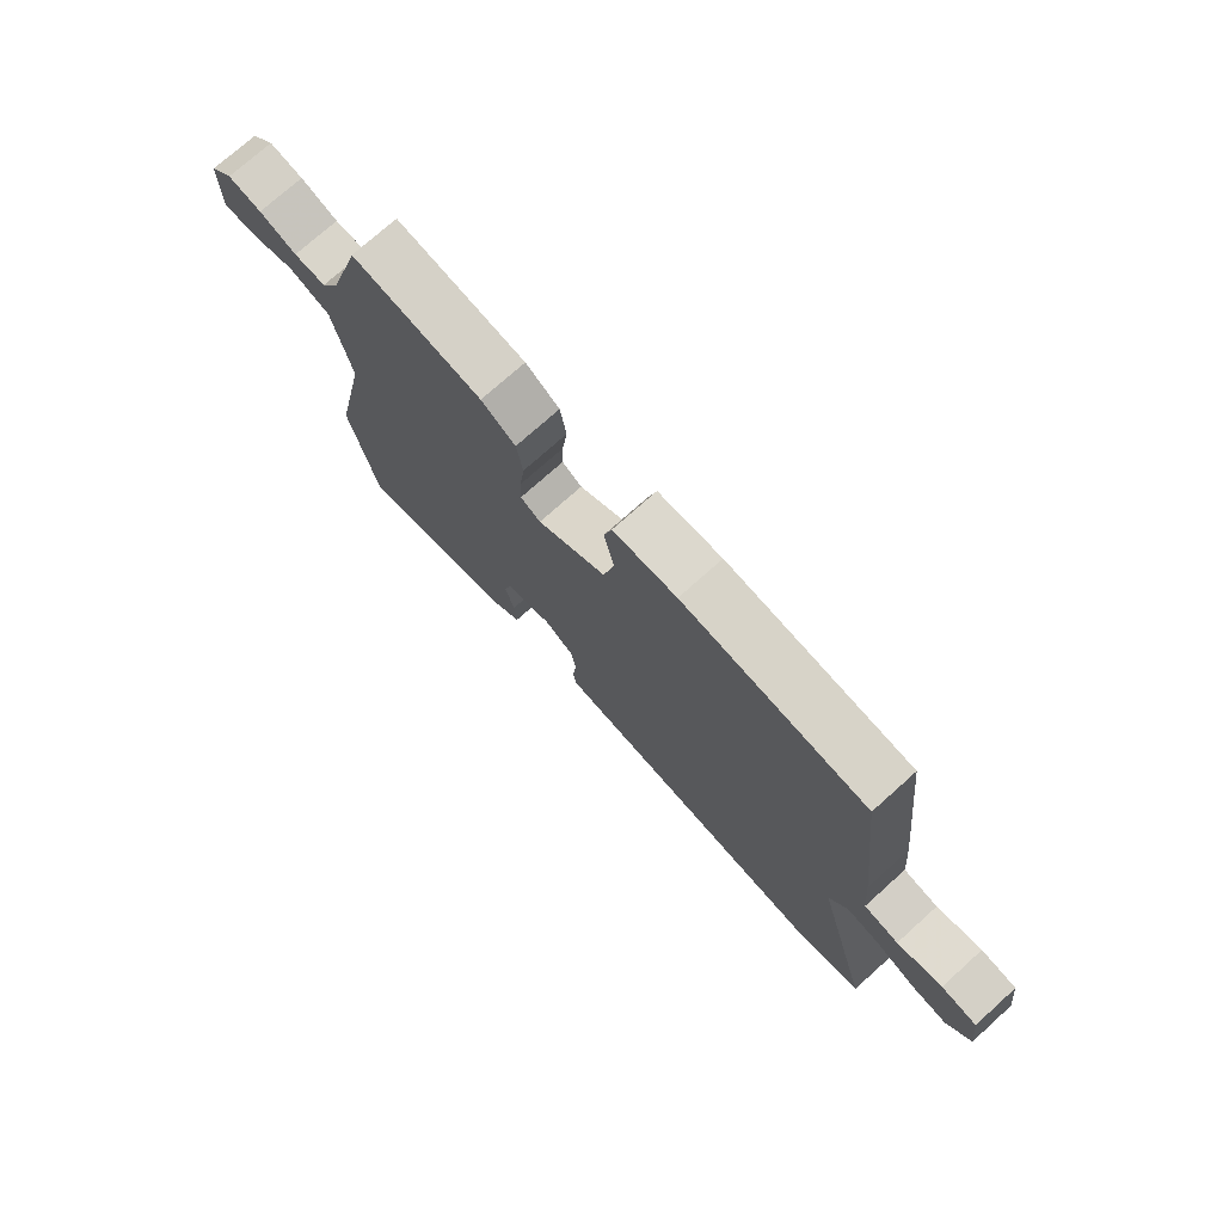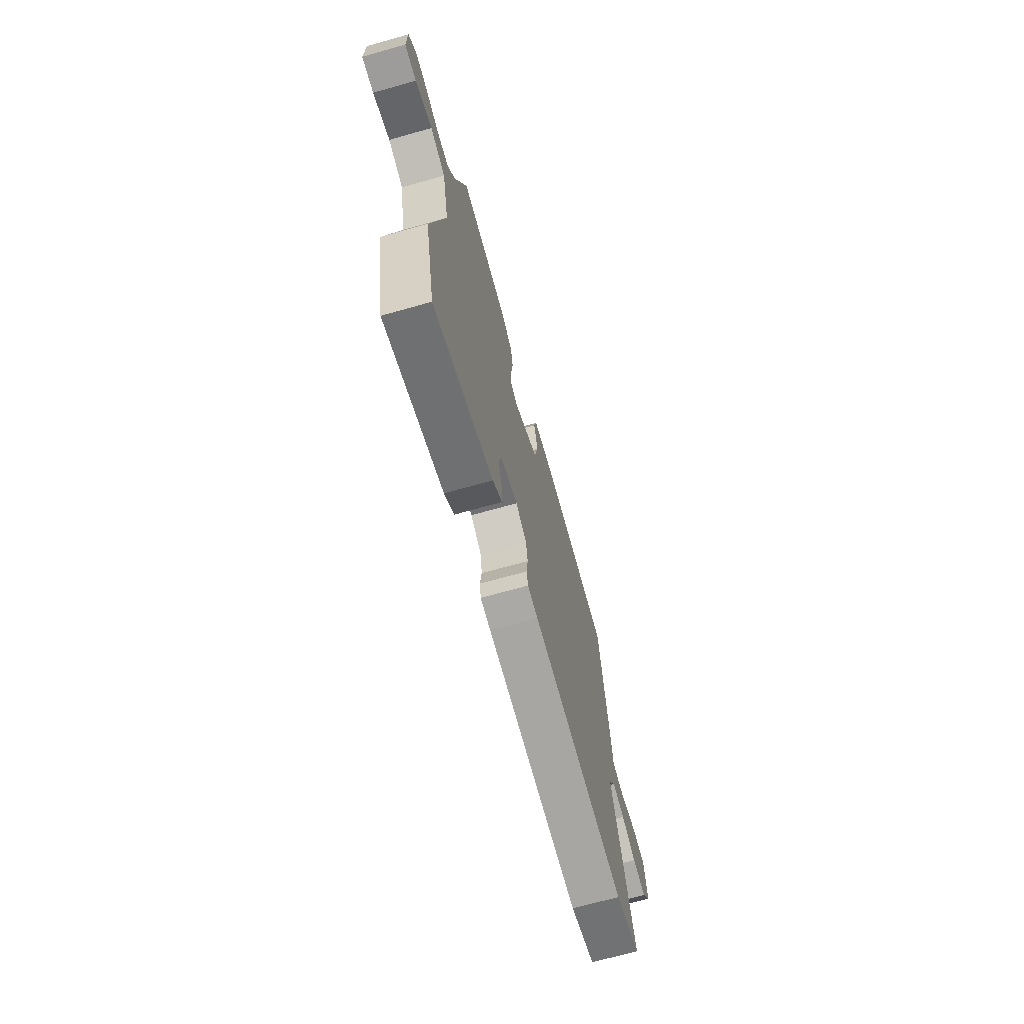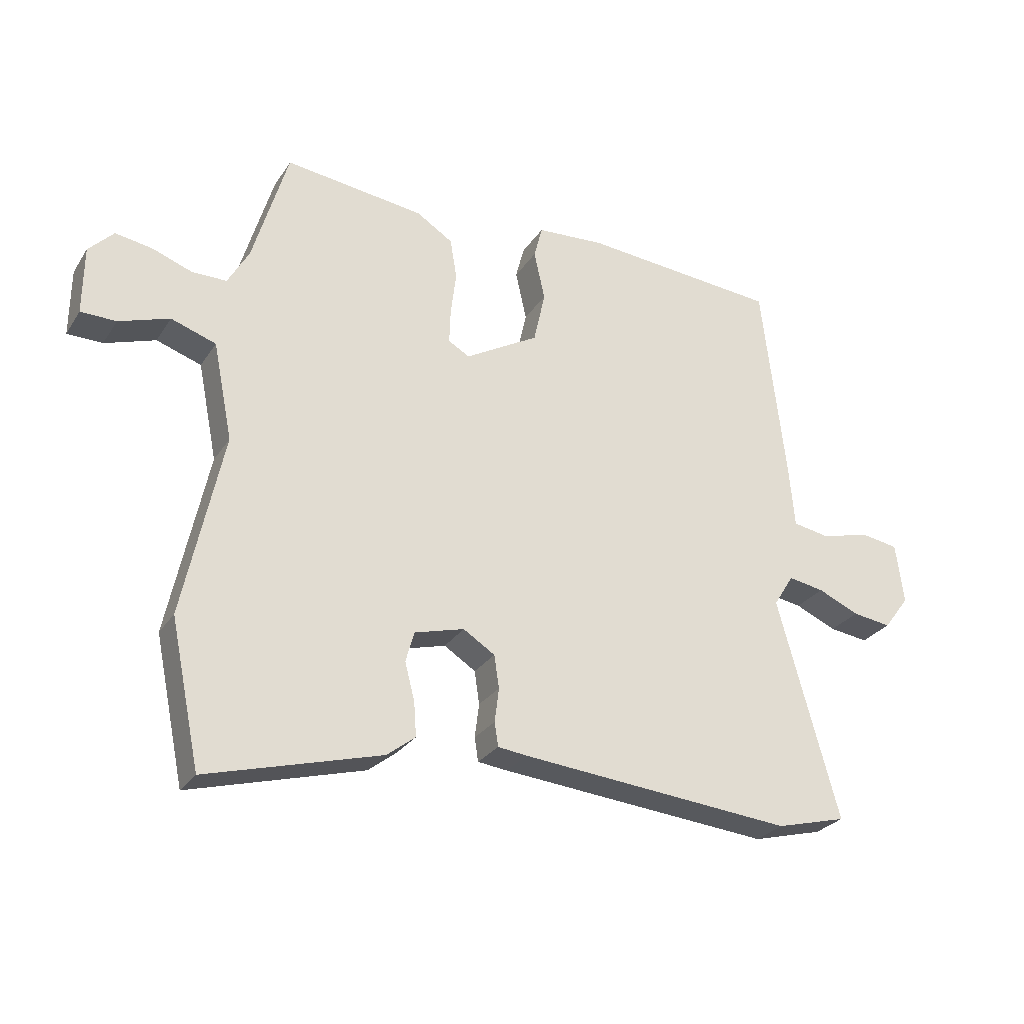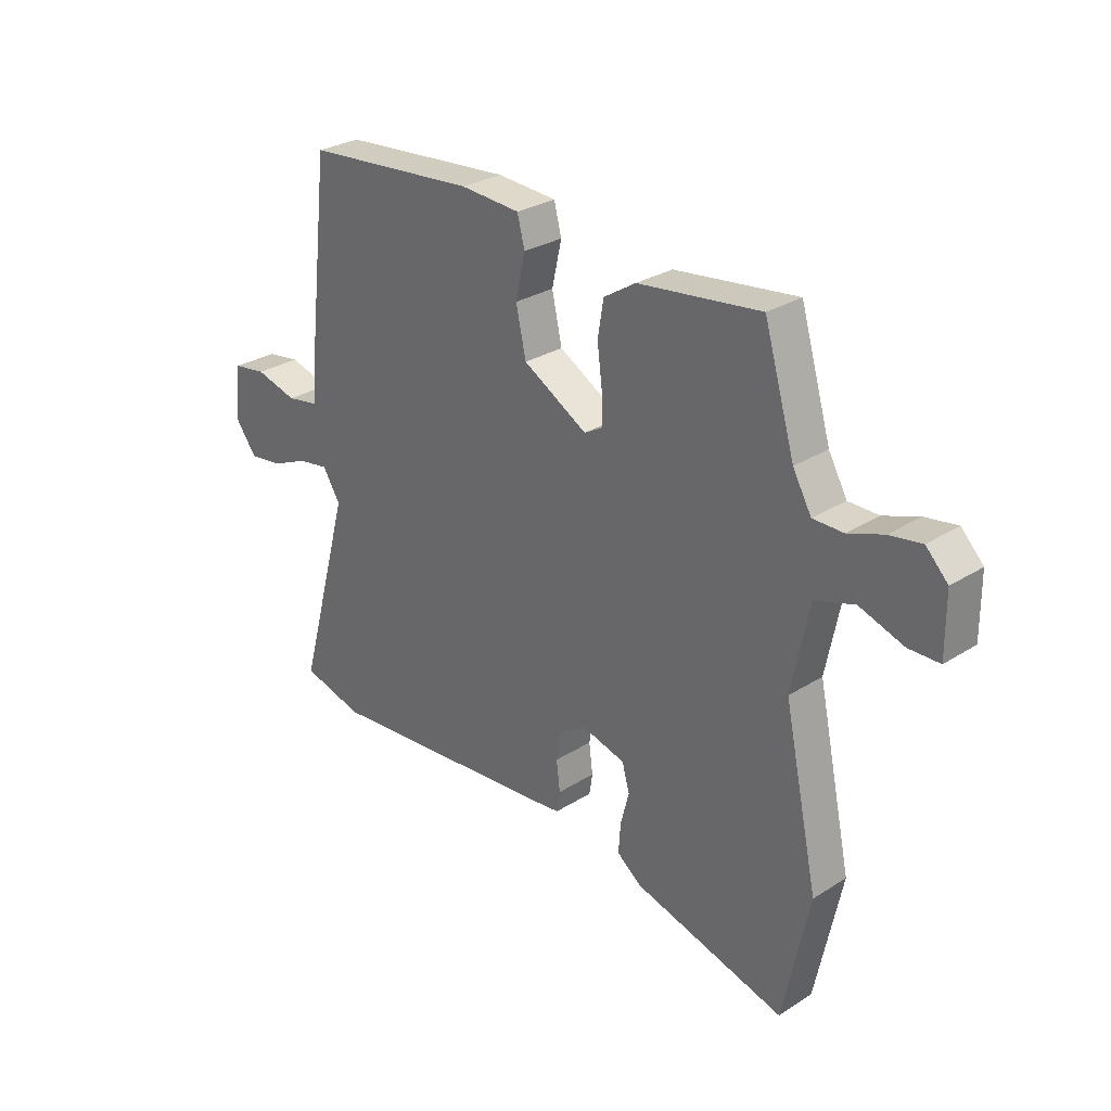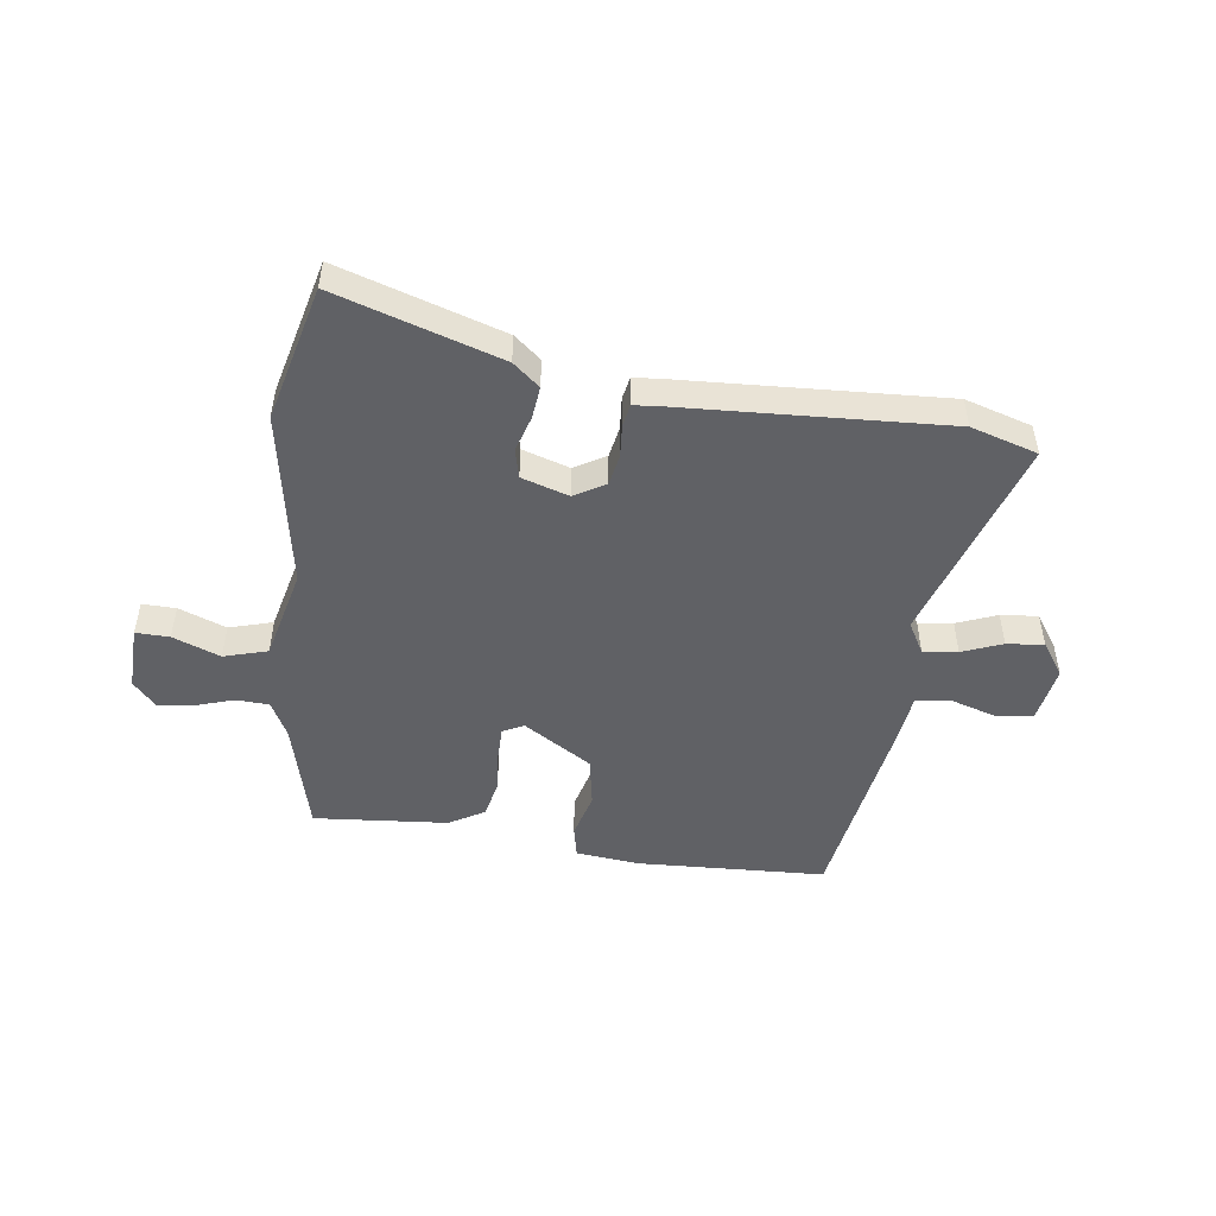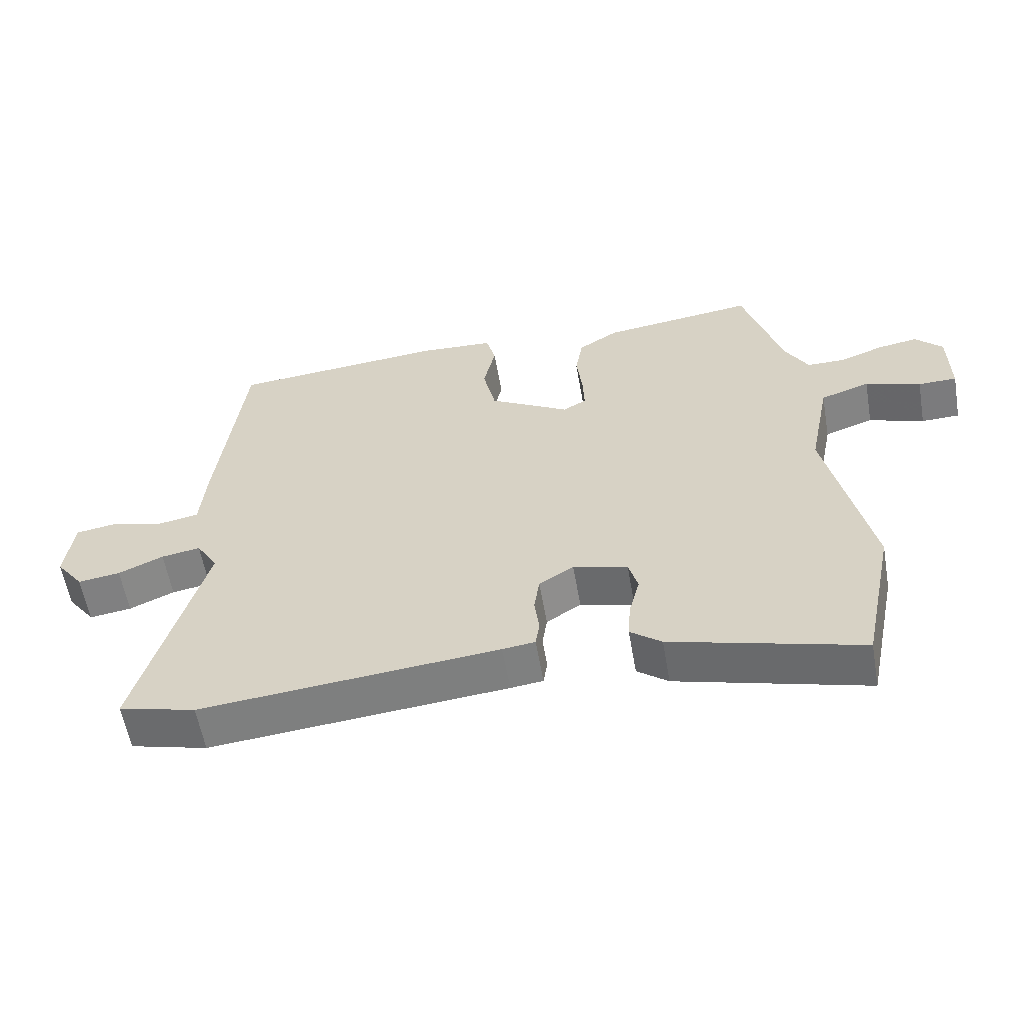
<metadata>
{"format":"obj","ext":"obj","renderer":"f3d","projection":"perspective","resolution":1024,"background":"white","views":[{"elev":74.4,"azim":-131.9,"up":"+Z"},{"elev":-69.2,"azim":105.7,"up":"+Z"},{"elev":-27.3,"azim":153.7,"up":"+Z"},{"elev":28.7,"azim":46.6,"up":"+Z"},{"elev":-49.0,"azim":170.0,"up":"+Y"},{"elev":-58.3,"azim":9.9,"up":"+Z"}]}
</metadata>
<code>
v -0.482 0.07 -0.505
v -0.598 0.07 -0.475
v -0.498 0.07 -0.113
v -0.531 0.07 -0.06
v -0.59 0.07 -0.07
v -0.658 0.07 -0.1
v -0.722 0.07 -0.109
v -0.764 0.07 -0.053
v -0.751 0.07 0.047
v -0.688 0.07 0.057
v -0.609 0.07 0.036
v -0.548 0.07 0.047
v -0.539 0.07 0.15
v -0.5 0.07 0.482
v -0.176 0.07 0.51
v -0.064 0.07 0.503
v -0.05 0.07 0.449
v -0.068 0.07 0.368
v -0.049 0.07 0.282
v 0.072 0.07 0.213
v 0.107 0.07 0.233
v 0.105 0.07 0.29
v 0.096 0.07 0.362
v 0.107 0.07 0.428
v 0.167 0.07 0.466
v 0.397 0.07 0.495
v 0.455 0.07 0.3
v 0.49 0.07 0.238
v 0.547 0.07 0.238
v 0.613 0.07 0.262
v 0.673 0.07 0.272
v 0.714 0.07 0.23
v 0.715 0.07 0.118
v 0.657 0.07 0.117
v 0.574 0.07 0.145
v 0.5 0.07 0.12
v 0.468 0.07 -0.04
v 0.533 0.07 -0.343
v 0.484 0.07 -0.579
v 0.198 0.07 -0.501
v 0.151 0.07 -0.465
v 0.155 0.07 -0.409
v 0.171 0.07 -0.347
v 0.157 0.07 -0.297
v 0.075 0.07 -0.275
v 0.023 0.07 -0.308
v 0.015 0.07 -0.362
v 0.022 0.07 -0.418
v 0.016 0.07 -0.457
v -0.033 0.07 -0.463
v -0.482 0 -0.505
v -0.598 0 -0.475
v -0.498 0 -0.113
v -0.531 0 -0.06
v -0.59 0 -0.07
v -0.658 0 -0.1
v -0.722 0 -0.109
v -0.764 0 -0.053
v -0.751 0 0.047
v -0.688 0 0.057
v -0.609 0 0.036
v -0.548 0 0.047
v -0.539 0 0.15
v -0.5 0 0.482
v -0.176 0 0.51
v -0.064 0 0.503
v -0.05 0 0.449
v -0.068 0 0.368
v -0.049 0 0.282
v 0.072 0 0.213
v 0.107 0 0.233
v 0.105 0 0.29
v 0.096 0 0.362
v 0.107 0 0.428
v 0.167 0 0.466
v 0.397 0 0.495
v 0.455 0 0.3
v 0.49 0 0.238
v 0.547 0 0.238
v 0.613 0 0.262
v 0.673 0 0.272
v 0.714 0 0.23
v 0.715 0 0.118
v 0.657 0 0.117
v 0.574 0 0.145
v 0.5 0 0.12
v 0.468 0 -0.04
v 0.533 0 -0.343
v 0.484 0 -0.579
v 0.198 0 -0.501
v 0.151 0 -0.465
v 0.155 0 -0.409
v 0.171 0 -0.347
v 0.157 0 -0.297
v 0.075 0 -0.275
v 0.023 0 -0.308
v 0.015 0 -0.362
v 0.022 0 -0.418
v 0.016 0 -0.457
v -0.033 0 -0.463
f 1 2 3
f 50 1 3
f 49 50 3
f 48 49 3
f 47 48 3
f 46 47 3 4
f 45 46 4
f 44 45 4
f 41 42 43
f 40 41 43
f 39 40 43
f 38 39 43
f 37 38 43
f 36 37 43 44
f 33 34 35
f 32 33 35
f 31 32 35
f 30 31 35
f 29 30 35
f 28 29 35 36
f 36 44 4
f 28 36 4
f 27 28 4
f 25 26 27
f 24 25 27
f 23 24 27
f 22 23 27
f 16 17 18
f 15 16 18
f 14 15 18
f 13 14 18
f 12 13 18
f 12 18 19
f 9 10 11
f 8 9 11
f 7 8 11
f 6 7 11
f 5 6 11
f 5 11 12
f 12 19 20
f 5 12 20
f 4 5 20
f 21 22 27
f 20 21 27
f 4 20 27
f 53 52 51
f 53 51 100
f 53 100 99
f 53 99 98
f 53 98 97
f 54 53 97 96
f 54 96 95
f 54 95 94
f 93 92 91
f 93 91 90
f 93 90 89
f 93 89 88
f 93 88 87
f 94 93 87 86
f 85 84 83
f 85 83 82
f 85 82 81
f 85 81 80
f 85 80 79
f 86 85 79 78
f 54 94 86
f 54 86 78
f 54 78 77
f 77 76 75
f 77 75 74
f 77 74 73
f 77 73 72
f 68 67 66
f 68 66 65
f 68 65 64
f 68 64 63
f 68 63 62
f 69 68 62
f 61 60 59
f 61 59 58
f 61 58 57
f 61 57 56
f 61 56 55
f 62 61 55
f 70 69 62
f 70 62 55
f 70 55 54
f 77 72 71
f 77 71 70
f 77 70 54
f 1 51 52 2
f 2 52 53 3
f 3 53 54 4
f 4 54 55 5
f 5 55 56 6
f 6 56 57 7
f 7 57 58 8
f 8 58 59 9
f 9 59 60 10
f 10 60 61 11
f 11 61 62 12
f 12 62 63 13
f 13 63 64 14
f 14 64 65 15
f 15 65 66 16
f 16 66 67 17
f 17 67 68 18
f 18 68 69 19
f 19 69 70 20
f 20 70 71 21
f 21 71 72 22
f 22 72 73 23
f 23 73 74 24
f 24 74 75 25
f 25 75 76 26
f 26 76 77 27
f 27 77 78 28
f 28 78 79 29
f 29 79 80 30
f 30 80 81 31
f 31 81 82 32
f 32 82 83 33
f 33 83 84 34
f 34 84 85 35
f 35 85 86 36
f 36 86 87 37
f 37 87 88 38
f 38 88 89 39
f 39 89 90 40
f 40 90 91 41
f 41 91 92 42
f 42 92 93 43
f 43 93 94 44
f 44 94 95 45
f 45 95 96 46
f 46 96 97 47
f 47 97 98 48
f 48 98 99 49
f 49 99 100 50
f 50 100 51 1

</code>
